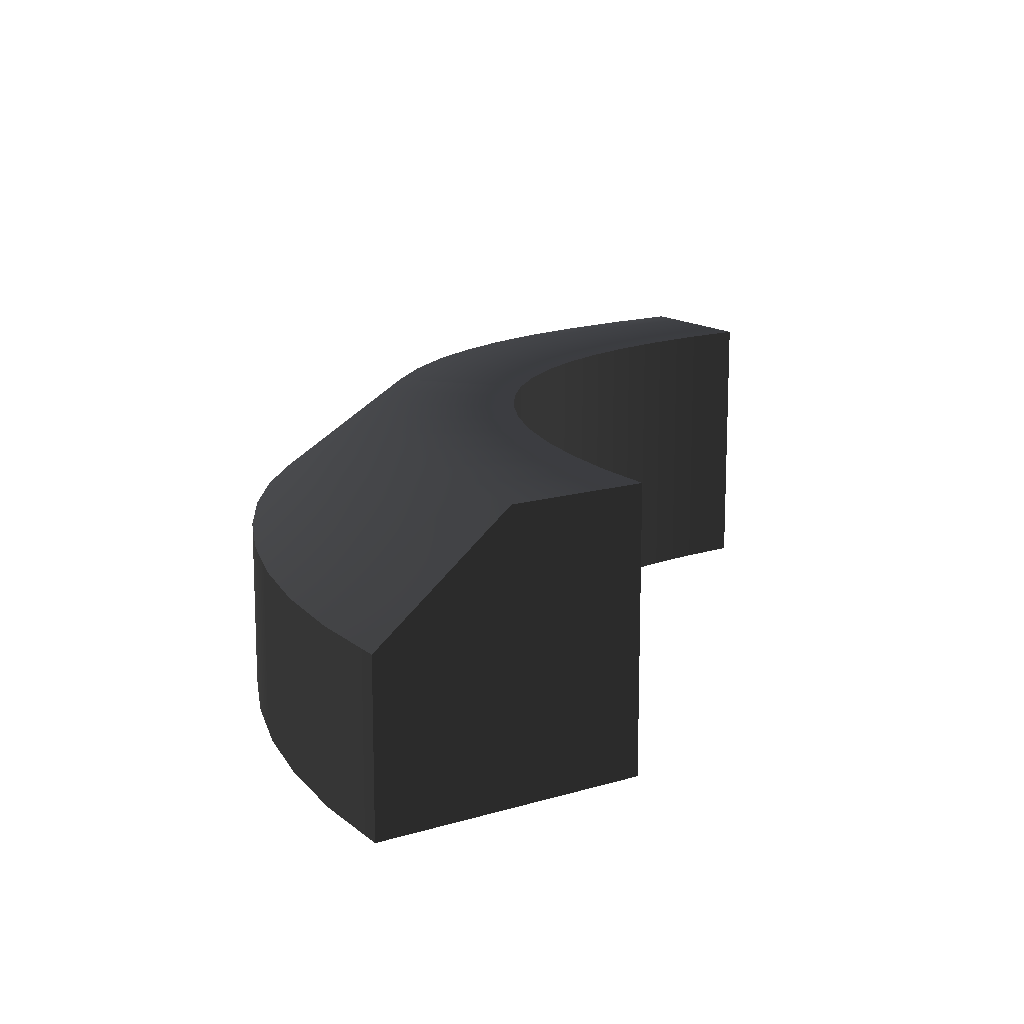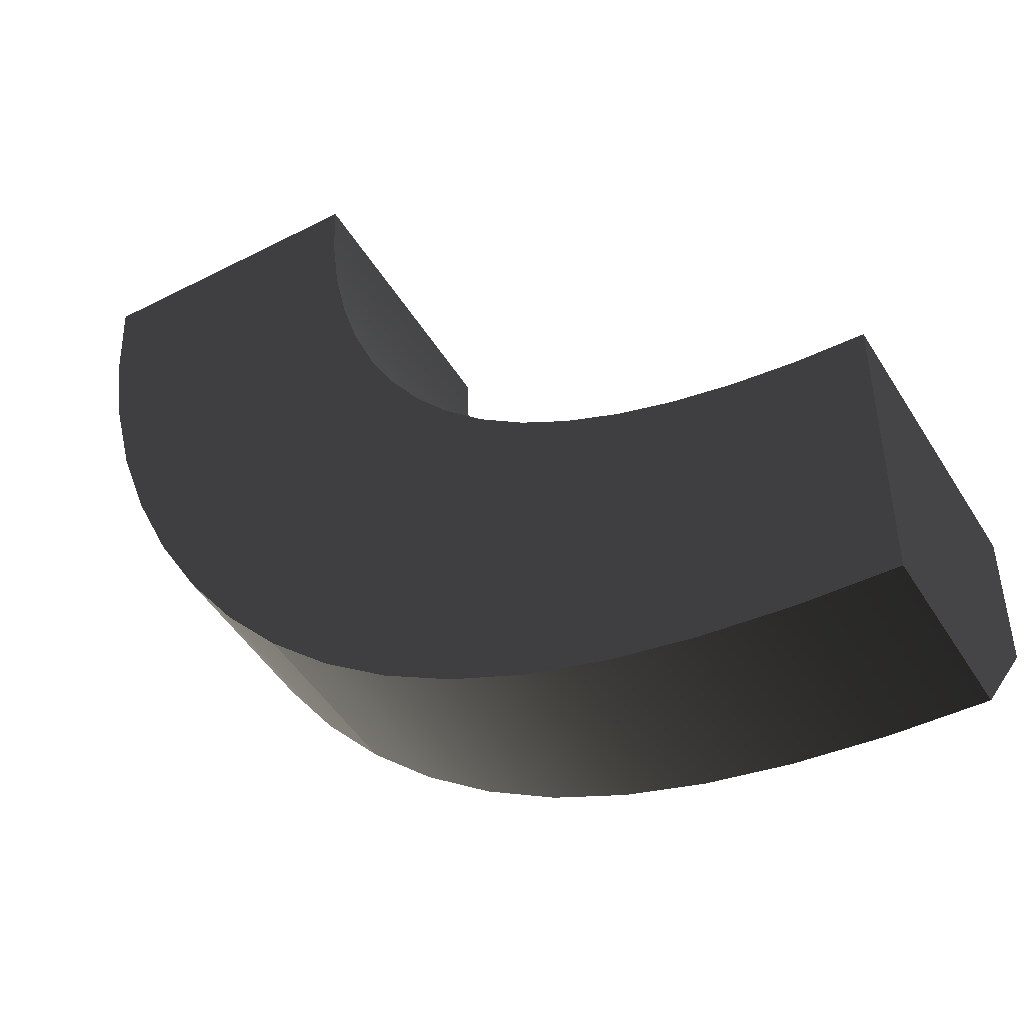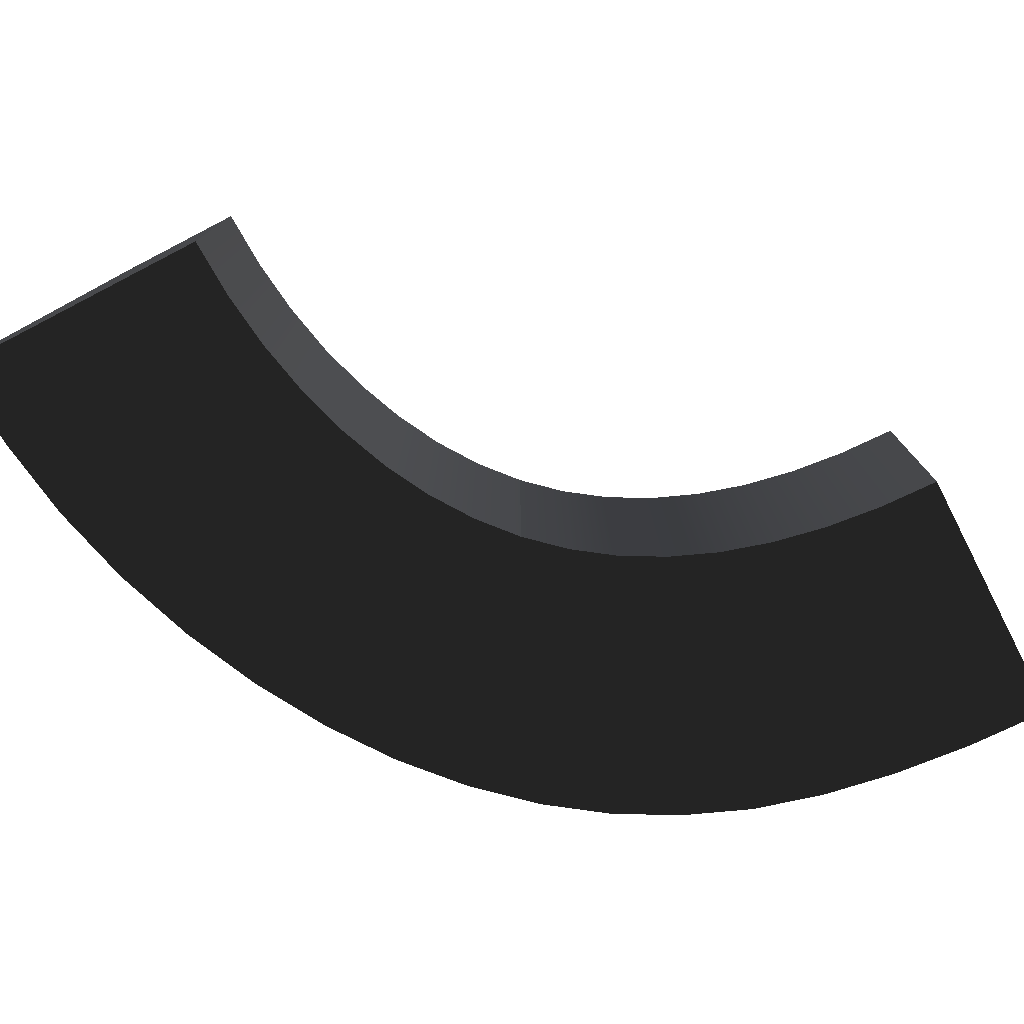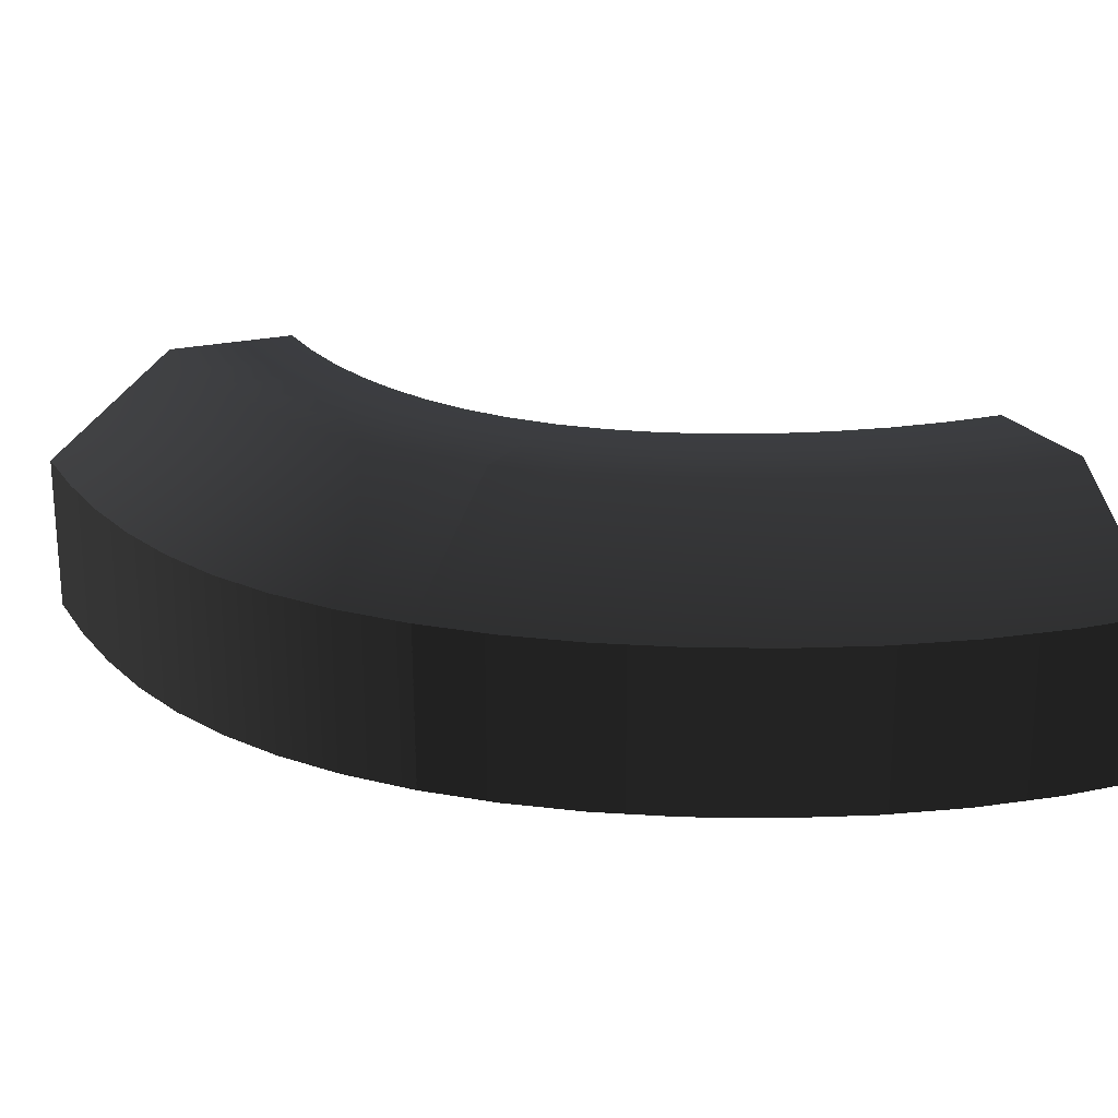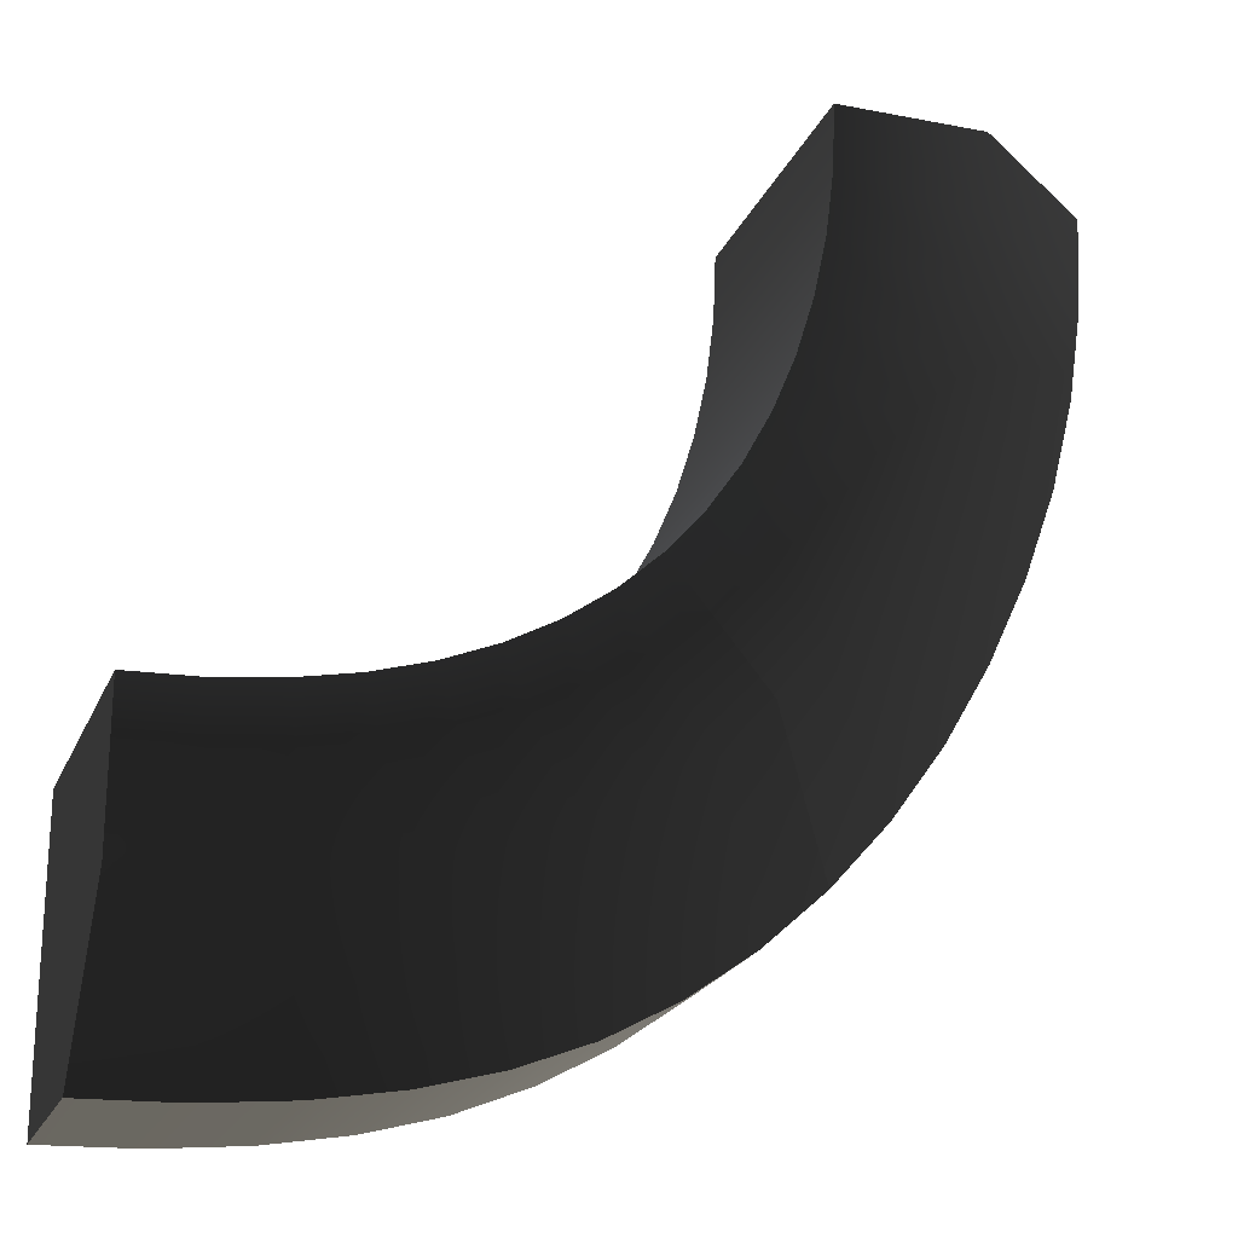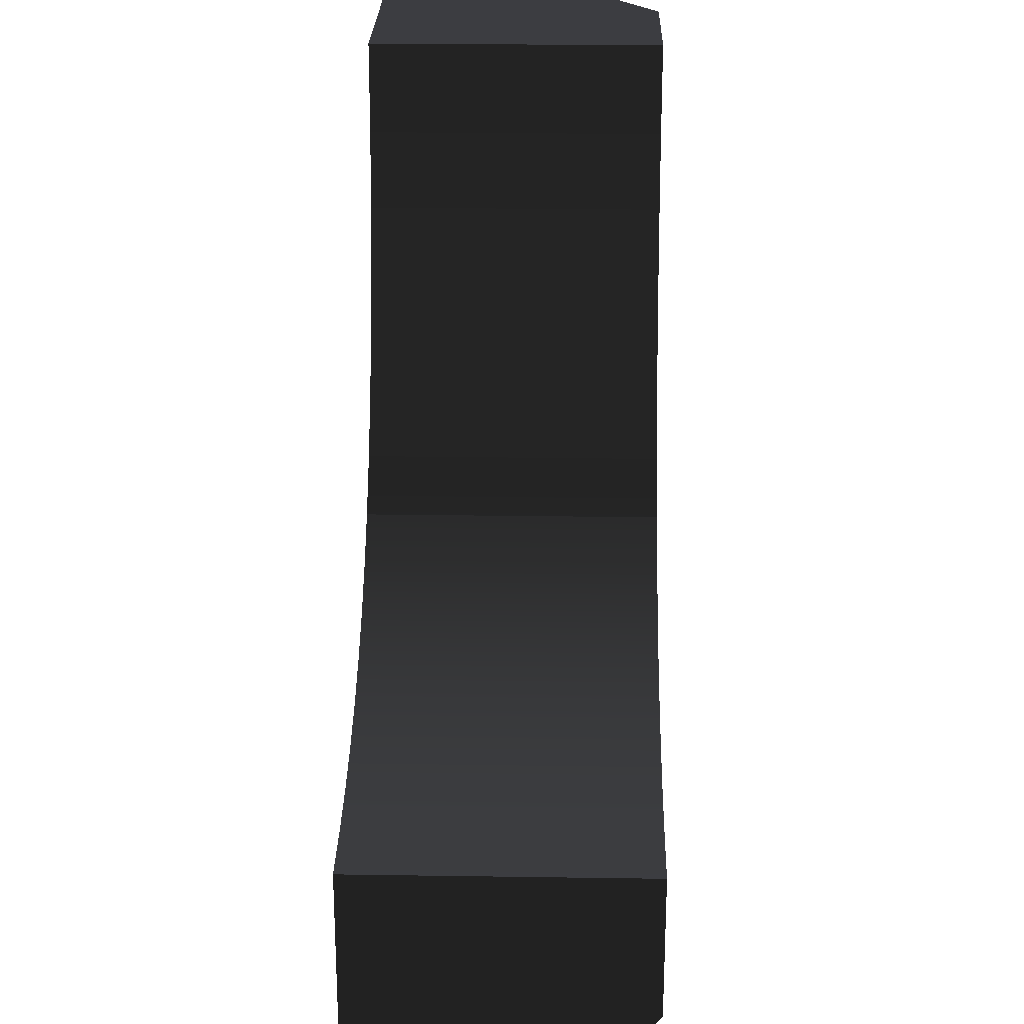
<metadata>
{"format":"obj","ext":"obj","renderer":"f3d","projection":"perspective","resolution":1024,"background":"white","views":[{"elev":14.7,"azim":-33.4,"up":"+Y"},{"elev":-47.7,"azim":30.1,"up":"+Z"},{"elev":-77.0,"azim":27.3,"up":"+Y"},{"elev":21.5,"azim":-113.4,"up":"+Y"},{"elev":-21.6,"azim":161.2,"up":"+Z"},{"elev":24.5,"azim":91.4,"up":"+Z"}]}
</metadata>
<code>
g default
v 1.005 0 -0.000738
v 0.5046 0 -0.000897
v 0.004606 0 -0.001057
v 1.005 1 -0.000738
v 0.5046 1 -0.000897
v 0.004606 0.6071 -0.001057
v 1.545 1 -1.512
v 1.227 1 -1.898
v 0.9204 0.6071 -2.294
v 1.545 0 -1.512
v 1.227 0 -1.898
v 0.9166 0 -2.291
v 1.545 0 -1.512
v 1.227 0 -1.898
v 0.9161 0 -2.29
v 1.545 1 -1.512
v 1.227 1 -1.898
v 0.9199 0.6071 -2.293
v 3.006 1 -2.03
v 3.006 1 -2.53
v 3.006 0.6071 -3.03
v 3.006 0 -2.03
v 3.006 0 -2.53
v 3.006 0 -3.03
v 1.146 1 -0.8544
v 1.146 0 -0.8544
v 0.7074 0 -1.067
v 0.2574 0 -1.27
v 0.2574 0.6071 -1.27
v 0.7074 1 -1.067
v 2.175 1 -1.904
v 2.175 0 -1.904
v 2.007 0 -2.388
v 1.843 0 -2.874
v 1.843 0.6071 -2.874
v 2.007 1 -2.388
v 1.04 1 -0.4443
v 1.04 0 -0.4443
v 0.5589 0 -0.5501
v 0.06852 0 -0.6478
v 0.06852 0.6071 -0.6478
v 0.5589 1 -0.5501
v 1.315 0 -1.214
v 1.315 1 -1.214
v 0.9326 1 -1.522
v 0.5487 0.6071 -1.829
v 0.5468 0 -1.827
v 0.9326 0 -1.522
v 1.832 1 -1.742
v 1.832 0 -1.742
v 1.587 0 -2.188
v 1.351 0 -2.641
v 1.357 0.6071 -2.646
v 1.587 1 -2.188
v 2.569 0 -1.999
v 2.569 1 -1.999
v 2.478 1 -2.496
v 2.389 0.6071 -2.993
v 2.389 0 -2.993
v 2.478 0 -2.496
v 1.013 1 -0.2255
v 1.013 0 -0.2255
v 0.5183 0 -0.2768
v 0.02067 0 -0.326
v 0.02067 0.6071 -0.326
v 0.5183 1 -0.2768
v 1.085 0 -0.6547
v 1.085 1 -0.6547
v 0.623 1 -0.8152
v 0.1477 0.6071 -0.9633
v 0.1477 0 -0.9633
v 0.623 0 -0.8152
v 1.223 1 -1.042
v 1.223 0 -1.042
v 0.8109 0 -1.304
v 0.3914 0 -1.559
v 0.3923 0.6071 -1.56
v 0.8109 1 -1.304
v 1.423 0 -1.372
v 1.423 1 -1.372
v 1.072 1 -1.721
v 0.7251 0.6071 -2.074
v 0.7224 0 -2.072
v 1.072 0 -1.721
v 1.681 1 -1.636
v 1.681 0 -1.636
v 1.399 0 -2.054
v 1.128 0 -2.483
v 1.133 0.6071 -2.487
v 1.399 1 -2.054
v 1.997 0 -1.832
v 1.997 1 -1.832
v 1.791 1 -2.299
v 1.595 0.6071 -2.777
v 1.589 0 -2.771
v 1.791 0 -2.299
v 2.366 1 -1.96
v 2.366 0 -1.96
v 2.235 0 -2.451
v 2.107 0 -2.945
v 2.107 0.6071 -2.945
v 2.235 1 -2.451
v 2.783 0 -2.023
v 2.783 1 -2.023
v 2.736 1 -2.522
v 2.689 0.6071 -3.021
v 2.689 0 -3.021
v 2.736 0 -2.522
g InsideBend_LP
f 1 2 5 4
f 2 3 6 5
f 4 5 66 61
f 5 6 65 66
f 62 63 2 1
f 63 64 3 2
f 3 64 65 6
f 61 62 1 4
f 16 17 90 85
f 17 18 89 90
f 19 20 23 22
f 20 21 24 23
f 86 87 14 13
f 87 88 15 14
f 15 88 89 18
f 85 86 13 16
f 10 79 80 7
f 10 11 84 79
f 11 12 83 84
f 82 83 12 9
f 81 82 9 8
f 80 81 8 7
f 22 103 104 19
f 22 23 108 103
f 23 24 107 108
f 106 107 24 21
f 105 106 21 20
f 104 105 20 19
f 25 26 67 68
f 26 27 72 67
f 27 28 71 72
f 70 71 28 29
f 69 70 29 30
f 68 69 30 25
f 73 74 26 25
f 25 30 78 73
f 30 29 77 78
f 29 28 76 77
f 75 76 28 27
f 74 75 27 26
f 31 32 91 92
f 32 33 96 91
f 33 34 95 96
f 94 95 34 35
f 93 94 35 36
f 92 93 36 31
f 97 98 32 31
f 31 36 102 97
f 36 35 101 102
f 35 34 100 101
f 99 100 34 33
f 98 99 33 32
f 37 38 62 61
f 38 39 63 62
f 39 40 64 63
f 65 64 40 41
f 66 65 41 42
f 61 66 42 37
f 68 67 38 37
f 37 42 69 68
f 42 41 70 69
f 41 40 71 70
f 72 71 40 39
f 67 72 39 38
f 44 43 74 73
f 43 48 75 74
f 48 47 76 75
f 77 76 47 46
f 78 77 46 45
f 73 78 45 44
f 80 79 43 44
f 44 45 81 80
f 45 46 82 81
f 46 47 83 82
f 84 83 47 48
f 79 84 48 43
f 49 50 86 85
f 50 51 87 86
f 51 52 88 87
f 89 88 52 53
f 90 89 53 54
f 85 90 54 49
f 92 91 50 49
f 49 54 93 92
f 54 53 94 93
f 53 52 95 94
f 96 95 52 51
f 91 96 51 50
f 56 55 98 97
f 55 60 99 98
f 60 59 100 99
f 101 100 59 58
f 102 101 58 57
f 97 102 57 56
f 104 103 55 56
f 56 57 105 104
f 57 58 106 105
f 58 59 107 106
f 108 107 59 60
f 103 108 60 55

</code>
